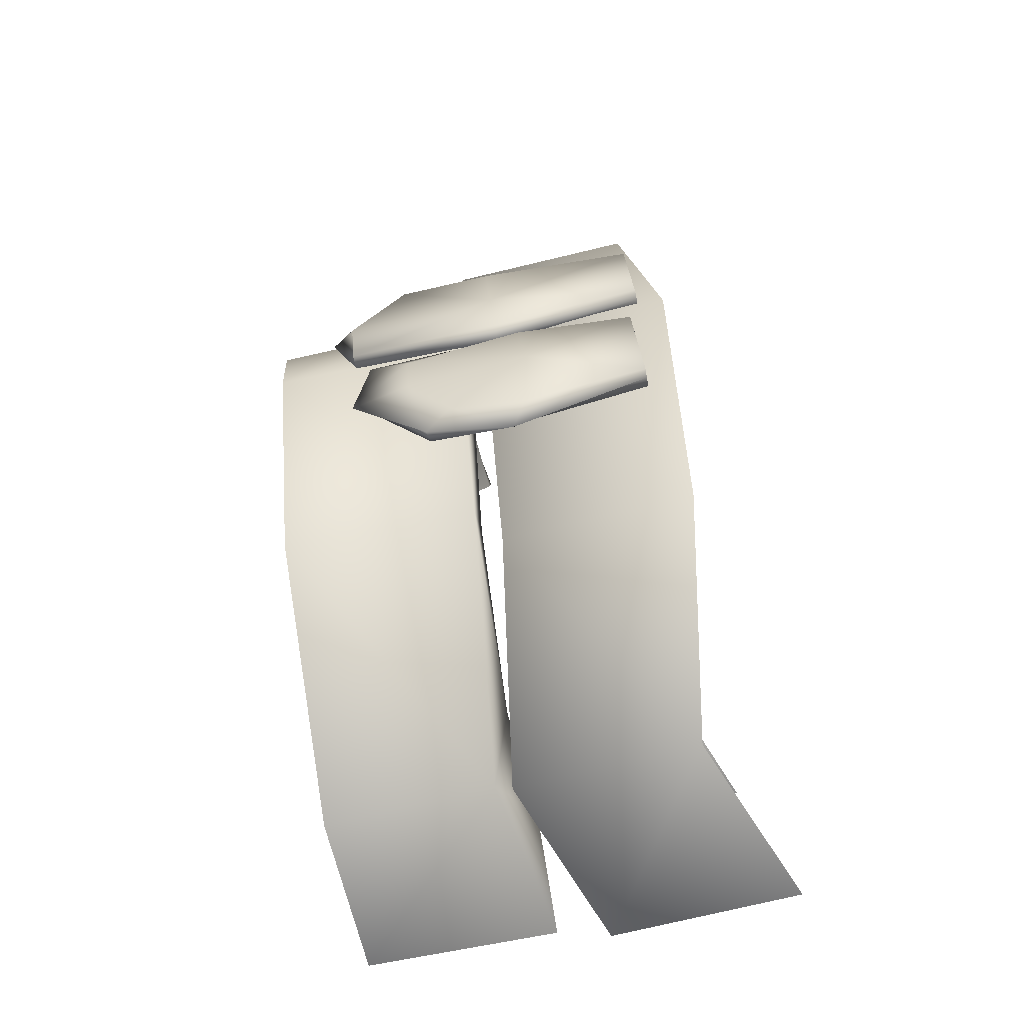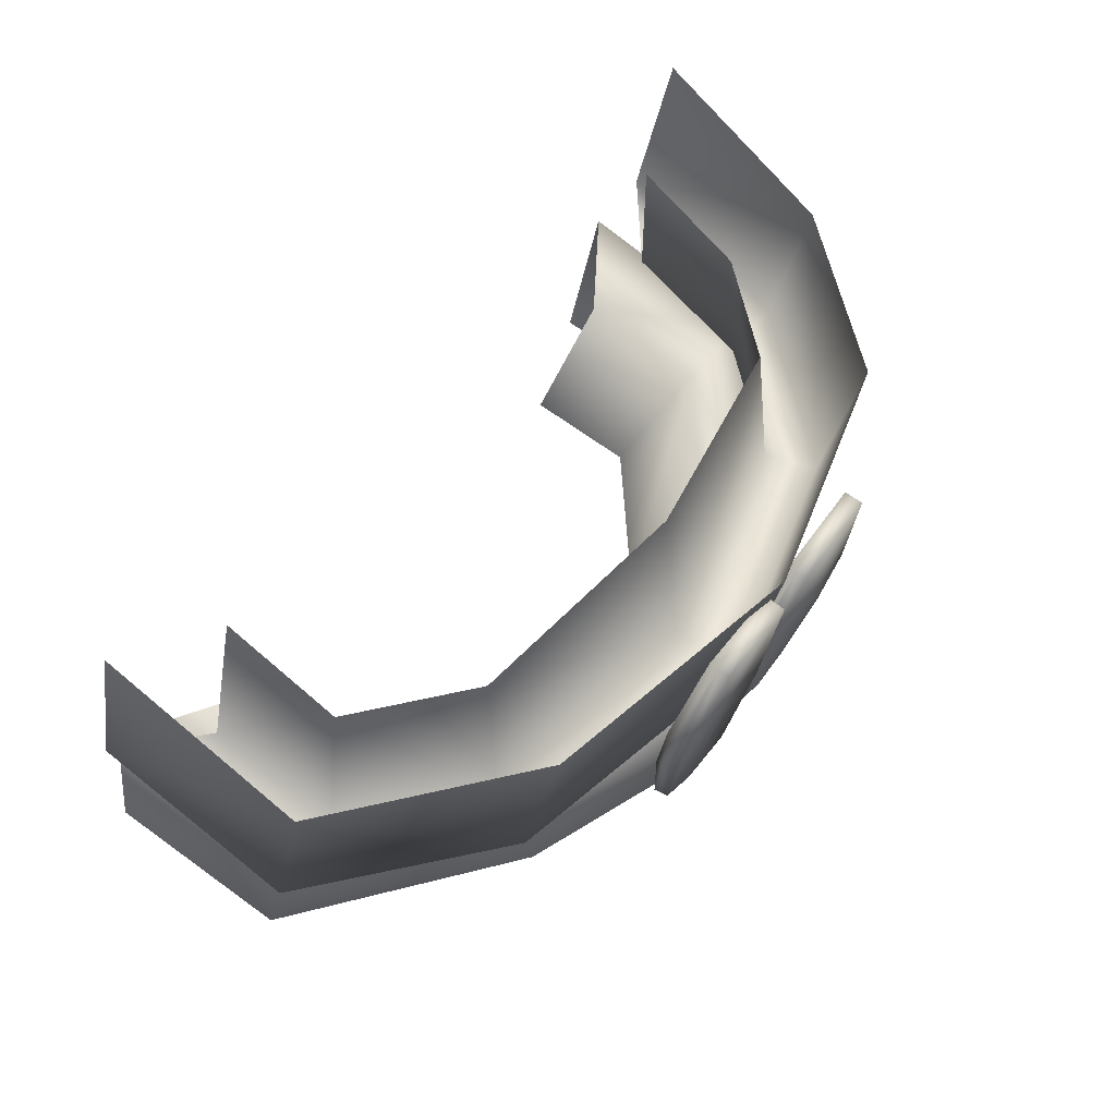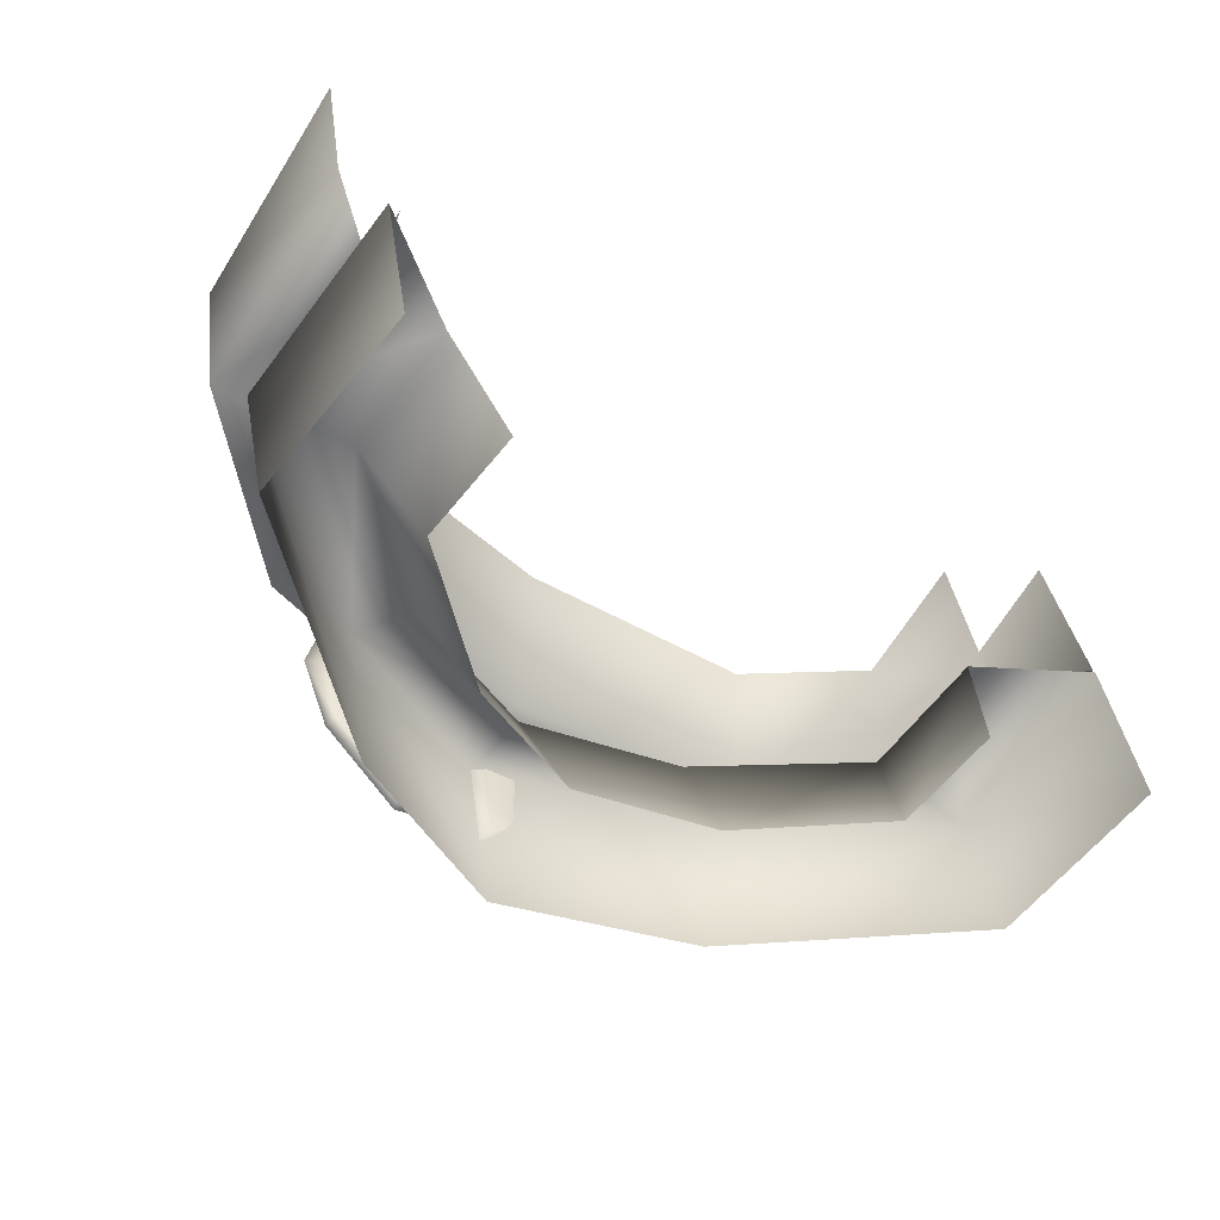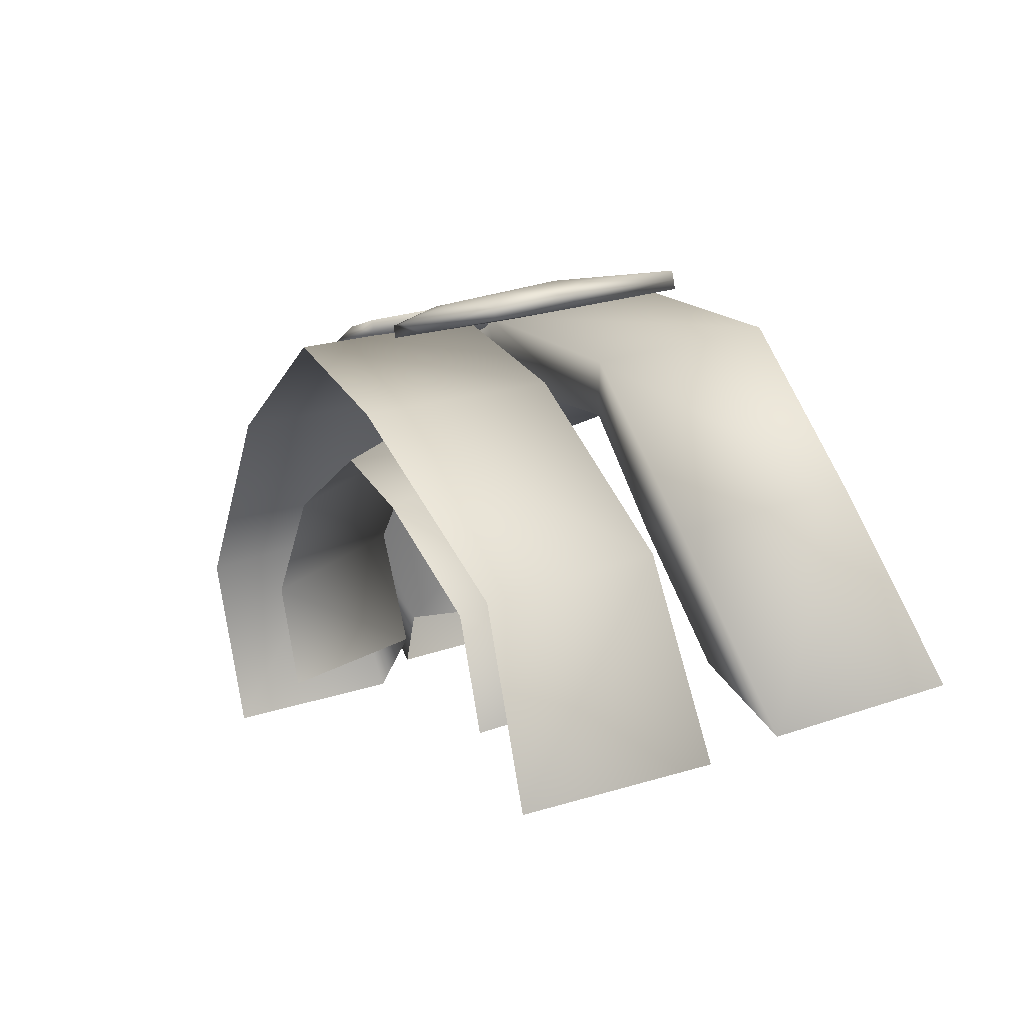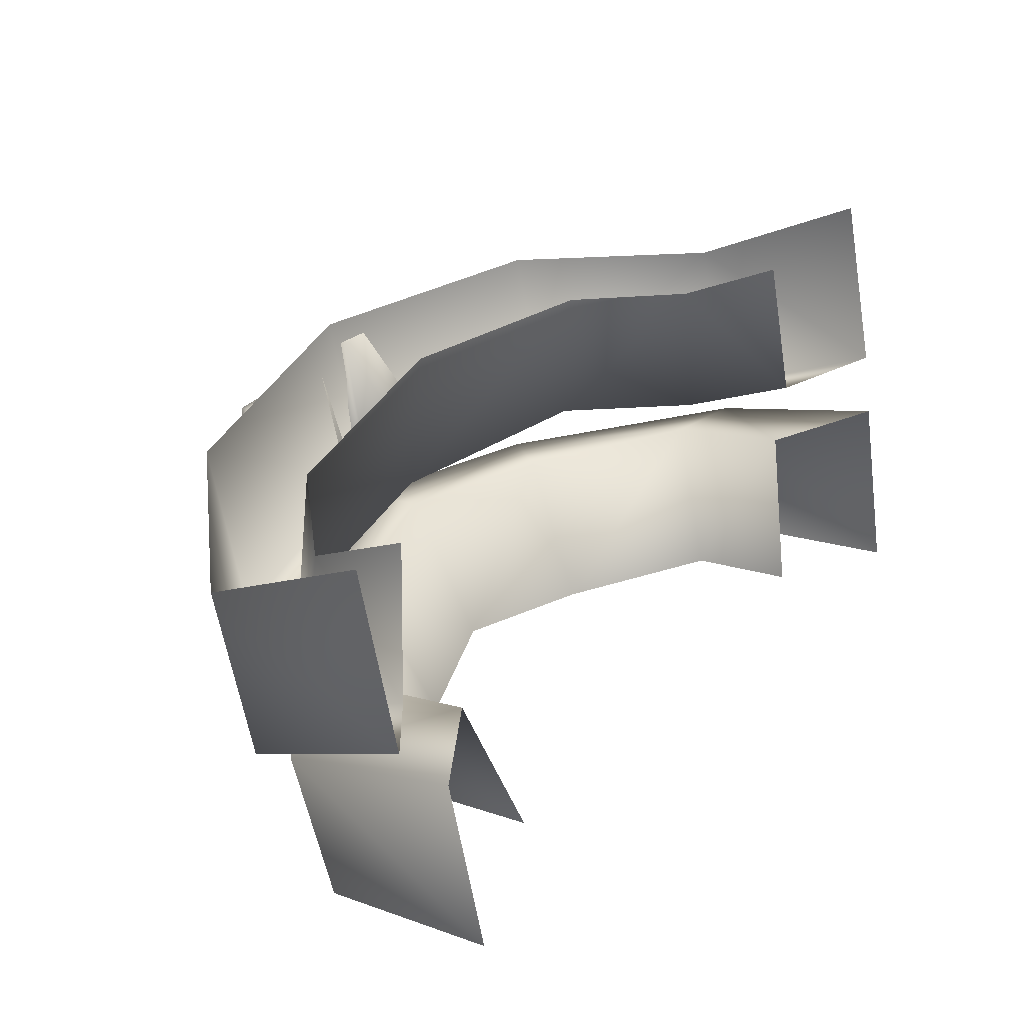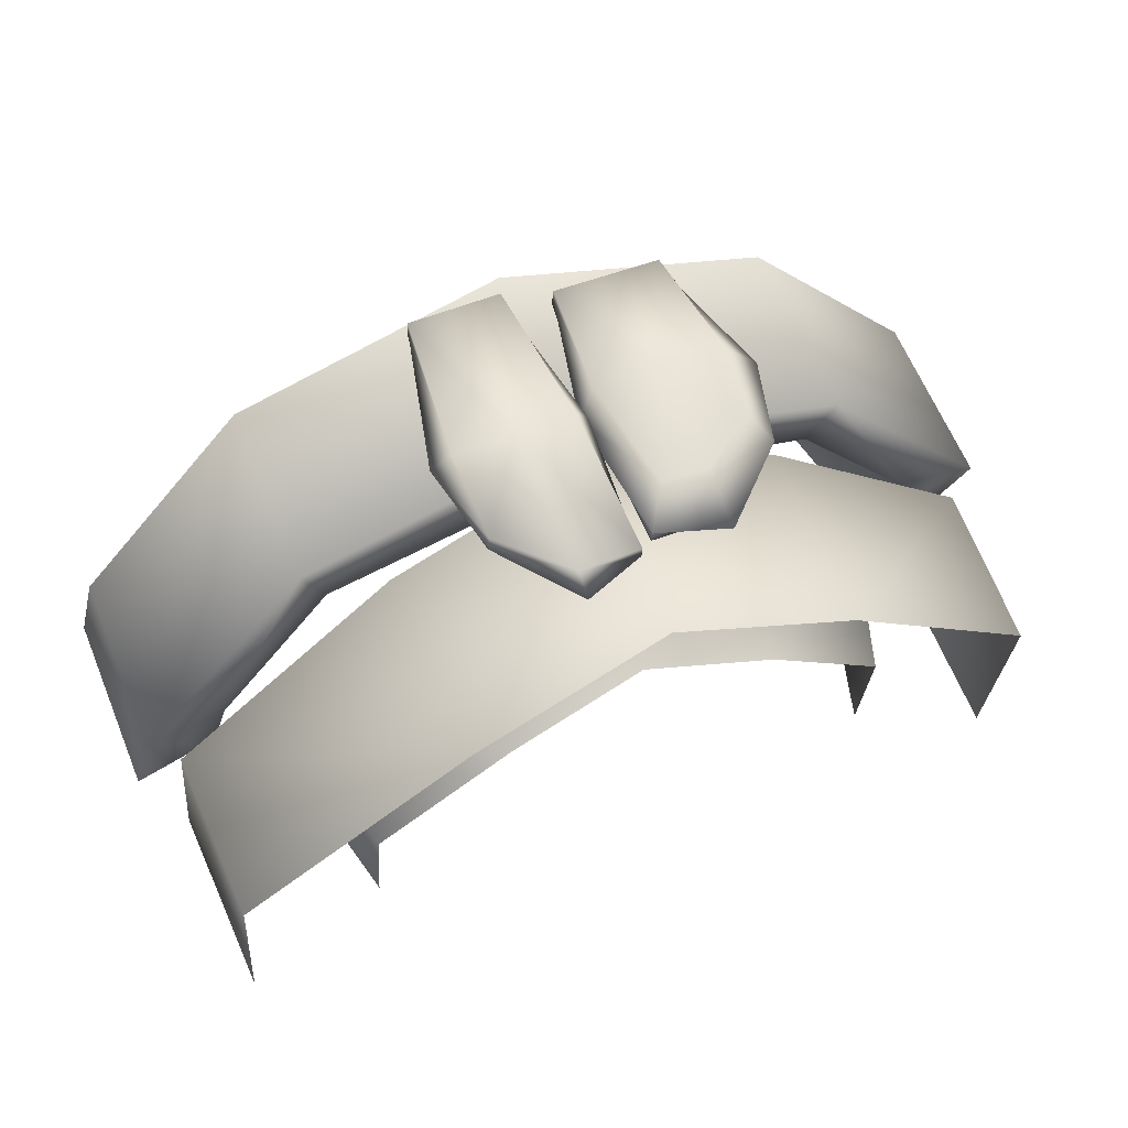
<metadata>
{"format":"obj","ext":"obj","renderer":"f3d","projection":"perspective","resolution":1024,"background":"white","views":[{"elev":33.0,"azim":85.0,"up":"+Z"},{"elev":53.7,"azim":-55.9,"up":"+Y"},{"elev":-47.6,"azim":140.7,"up":"+Y"},{"elev":0.7,"azim":65.3,"up":"+Z"},{"elev":33.0,"azim":125.5,"up":"+Y"},{"elev":50.6,"azim":-23.2,"up":"+Z"}]}
</metadata>
<code>
g body.004_Mesh
v -0.04946 3.047 0.2971
v -0.02256 3.025 0.3125
v -0.0487 3.032 0.2701
v -0.0488 3.028 0.2923
v -0.04936 3.054 0.2742
v -0.02322 3.047 0.3166
v -0.01875 3.048 0.3108
v -0.03659 3.049 0.2972
v -0.03652 3.053 0.282
v -0.01611 3.03 0.3018
v -0.03171 3.032 0.2898
v -0.03165 3.035 0.2766
v 0.04946 3.047 0.2971
v 0.02256 3.025 0.3125
v 0.0487 3.032 0.2701
v 0.0488 3.028 0.2923
v 0.04936 3.054 0.2742
v 0.02322 3.047 0.3166
v 0 3.025 0.3216
v 0 3.047 0.3257
v 0 3.031 0.3076
v 0 3.048 0.3173
v 0.01875 3.048 0.3108
v 0.03659 3.049 0.2972
v 0.03652 3.053 0.282
v 0.01611 3.03 0.3018
v 0.03171 3.032 0.2898
v 0.03165 3.035 0.2766
v 0.05265 3.049 0.2995
v 0.0325 3.071 0.3232
v 0.05362 3.082 0.2821
v 0.05265 3.069 0.3041
v 0.05362 3.06 0.2774
v 0.0325 3.049 0.3186
v 0.0295 3.051 0.3126
v 0.0432 3.05 0.2996
v 0.04386 3.057 0.2846
v 0.02823 3.07 0.311
v 0.04022 3.069 0.2997
v 0.04079 3.076 0.2866
v -0.05265 3.049 0.2995
v -0.0325 3.071 0.3232
v -0.05362 3.082 0.2821
v -0.05265 3.069 0.3041
v -0.05362 3.06 0.2774
v -0.0325 3.049 0.3186
v 0 3.072 0.331
v 0 3.05 0.3263
v 0 3.071 0.3156
v 0 3.051 0.3179
v -0.0295 3.051 0.3126
v -0.0432 3.05 0.2996
v -0.04386 3.057 0.2846
v -0.02823 3.07 0.311
v -0.04022 3.069 0.2997
v -0.04079 3.076 0.2866
v 0.005663 3.04 0.3268
v 0.004653 3.067 0.3313
v 0.00266 3.036 0.3229
v 0.004653 3.067 0.329
v 0.0181 3.044 0.3275
v 0.01764 3.067 0.3313
v 0.01964 3.042 0.3241
v 0.01764 3.067 0.329
v 0.01115 3.067 0.329
v 0.01115 3.036 0.3229
v 0.01115 3.067 0.3313
v 0.01115 3.04 0.3267
v 0.004653 3.067 0.3301
v 0.00266 3.036 0.3244
v 0.01764 3.067 0.3301
v 0.01993 3.042 0.3255
v 0.01115 3.067 0.3301
v 0.01115 3.033 0.324
v 0.00358 3.054 0.3292
v 0.00266 3.052 0.3258
v 0.01964 3.052 0.3258
v 0.01964 3.053 0.3291
v 0.01115 3.054 0.3301
v 0.01115 3.052 0.3258
v 0.02257 3.051 0.3273
v 0.001096 3.051 0.327
v -0.001889 3.039 0.3229
v -0.001042 3.069 0.3294
v 0.000547 3.034 0.3252
v -0.001137 3.068 0.3319
v -0.01249 3.044 0.3235
v -0.01211 3.069 0.329
v -0.01392 3.04 0.3261
v -0.01221 3.069 0.3315
v -0.006672 3.068 0.3317
v -0.006687 3.034 0.325
v -0.006578 3.069 0.3292
v -0.006563 3.039 0.3227
v -0.001089 3.069 0.3306
v 0.000609 3.034 0.3236
v -0.01216 3.069 0.3302
v -0.01411 3.04 0.3244
v -0.006625 3.069 0.3304
v -0.006625 3.031 0.3228
v -0.000113 3.054 0.326
v 0.000547 3.051 0.3288
v -0.01392 3.051 0.3282
v -0.0138 3.054 0.3254
v -0.006531 3.055 0.3251
v -0.006687 3.051 0.3285
v -0.01636 3.051 0.3265
v 0.001931 3.051 0.3275
f 2 1 4
f 19 6 2
f 3 1 5
f 6 8 1
f 6 22 7
f 7 21 10
f 8 10 11
f 1 9 5
f 9 11 12
f 13 14 16
f 18 19 14
f 15 13 16
f 24 18 13
f 18 22 20
f 23 21 22
f 24 26 23
f 25 13 17
f 25 27 24
f 32 34 29
f 30 48 34
f 32 33 31
f 34 36 29
f 48 35 34
f 50 38 35
f 35 39 36
f 29 37 33
f 37 39 40
f 44 46 42
f 42 48 47
f 45 44 43
f 52 46 41
f 51 48 46
f 54 50 51
f 55 51 52
f 53 41 45
f 53 55 52
f 76 70 82
f 80 63 66
f 81 61 72
f 79 57 68
f 66 72 74
f 65 69 73
f 64 73 71
f 70 66 74
f 79 61 78
f 80 59 76
f 57 74 68
f 71 67 62
f 73 58 67
f 68 72 61
f 81 63 77
f 82 57 75
f 69 75 58
f 71 77 64
f 60 80 76
f 62 79 78
f 58 79 67
f 71 78 81
f 64 80 65
f 69 76 82
f 102 96 108
f 106 89 92
f 107 87 98
f 105 83 94
f 92 98 100
f 91 95 99
f 90 99 97
f 96 92 100
f 105 87 104
f 106 85 102
f 83 100 94
f 97 93 88
f 99 84 93
f 94 98 87
f 107 89 103
f 108 83 101
f 95 101 84
f 97 103 90
f 86 106 102
f 88 105 104
f 84 105 93
f 97 104 107
f 90 106 91
f 95 102 108
f 2 6 1
f 19 20 6
f 3 4 1
f 6 7 8
f 6 20 22
f 7 22 21
f 8 7 10
f 1 8 9
f 9 8 11
f 13 18 14
f 18 20 19
f 15 17 13
f 24 23 18
f 18 23 22
f 23 26 21
f 24 27 26
f 25 24 13
f 25 28 27
f 32 30 34
f 30 47 48
f 32 29 33
f 34 35 36
f 48 50 35
f 50 49 38
f 35 38 39
f 29 36 37
f 37 36 39
f 44 41 46
f 42 46 48
f 45 41 44
f 52 51 46
f 51 50 48
f 54 49 50
f 55 54 51
f 53 52 41
f 53 56 55
f 76 59 70
f 80 77 63
f 81 78 61
f 79 75 57
f 66 63 72
f 65 60 69
f 64 65 73
f 70 59 66
f 79 68 61
f 80 66 59
f 57 70 74
f 71 73 67
f 73 69 58
f 68 74 72
f 81 72 63
f 82 70 57
f 69 82 75
f 71 81 77
f 60 65 80
f 62 67 79
f 58 75 79
f 71 62 78
f 64 77 80
f 69 60 76
f 102 85 96
f 106 103 89
f 107 104 87
f 105 101 83
f 92 89 98
f 91 86 95
f 90 91 99
f 96 85 92
f 105 94 87
f 106 92 85
f 83 96 100
f 97 99 93
f 99 95 84
f 94 100 98
f 107 98 89
f 108 96 83
f 95 108 101
f 97 107 103
f 86 91 106
f 88 93 105
f 84 101 105
f 97 88 104
f 90 103 106
f 95 86 102

</code>
